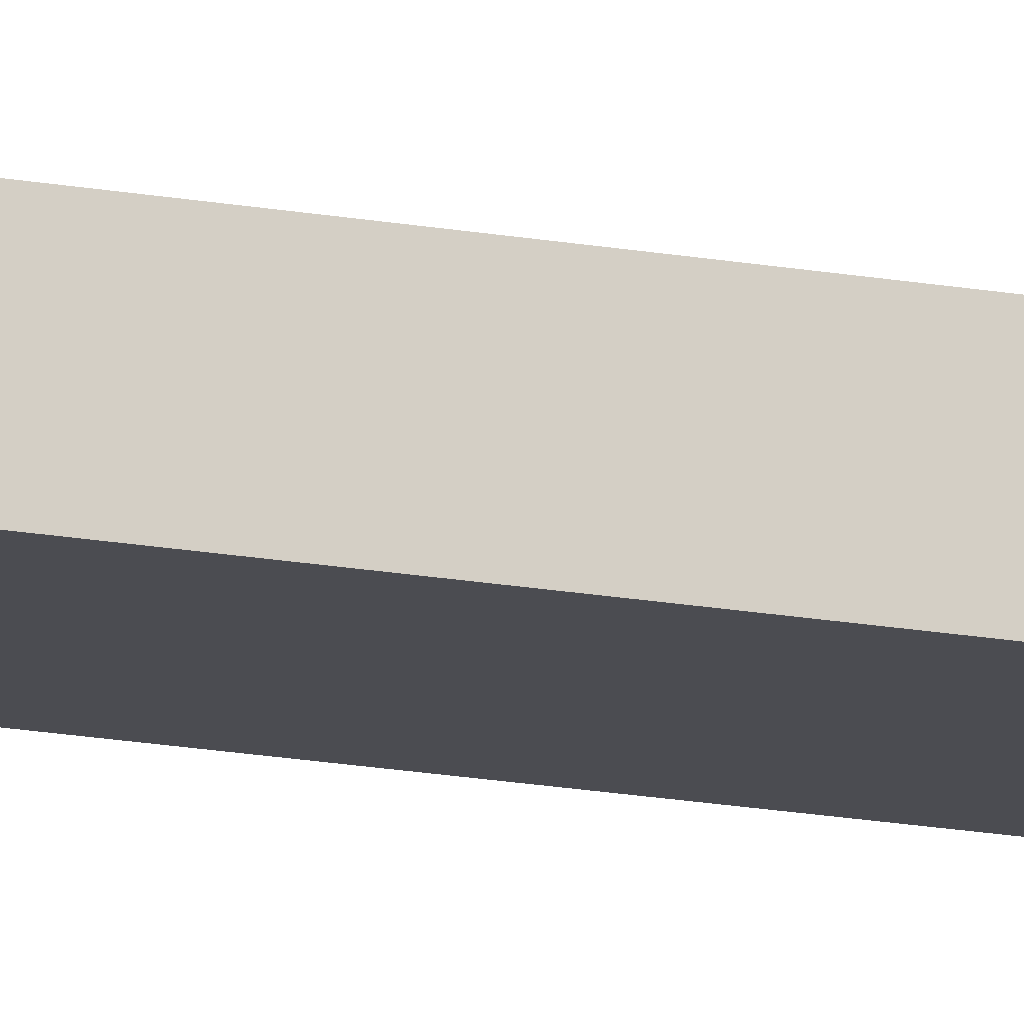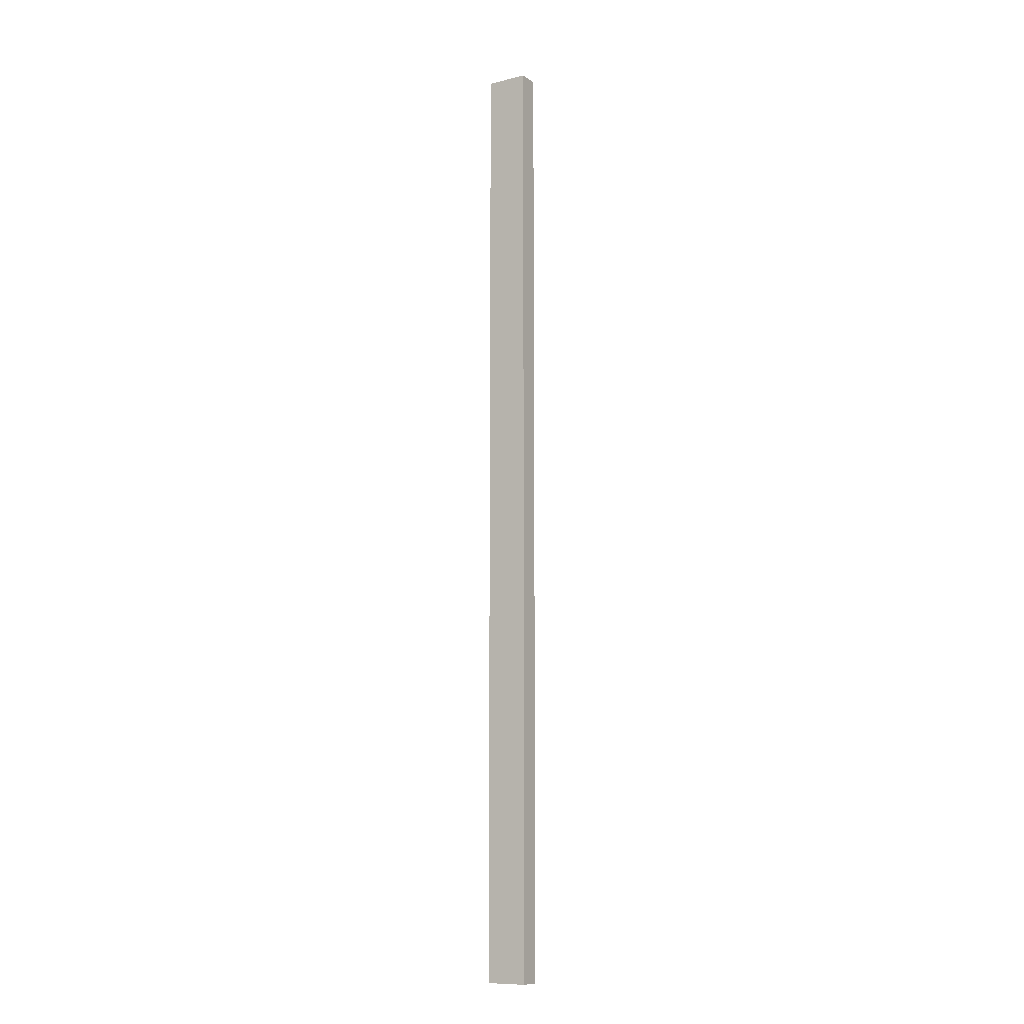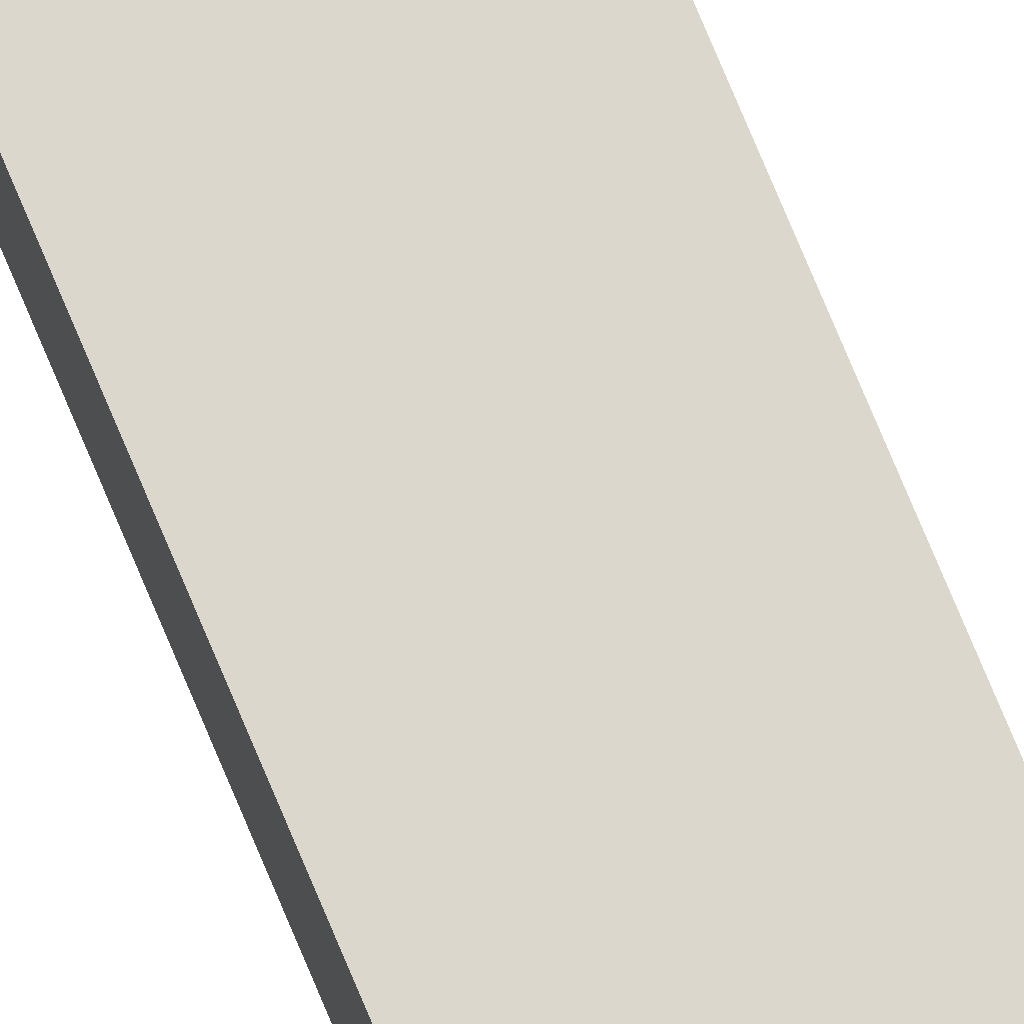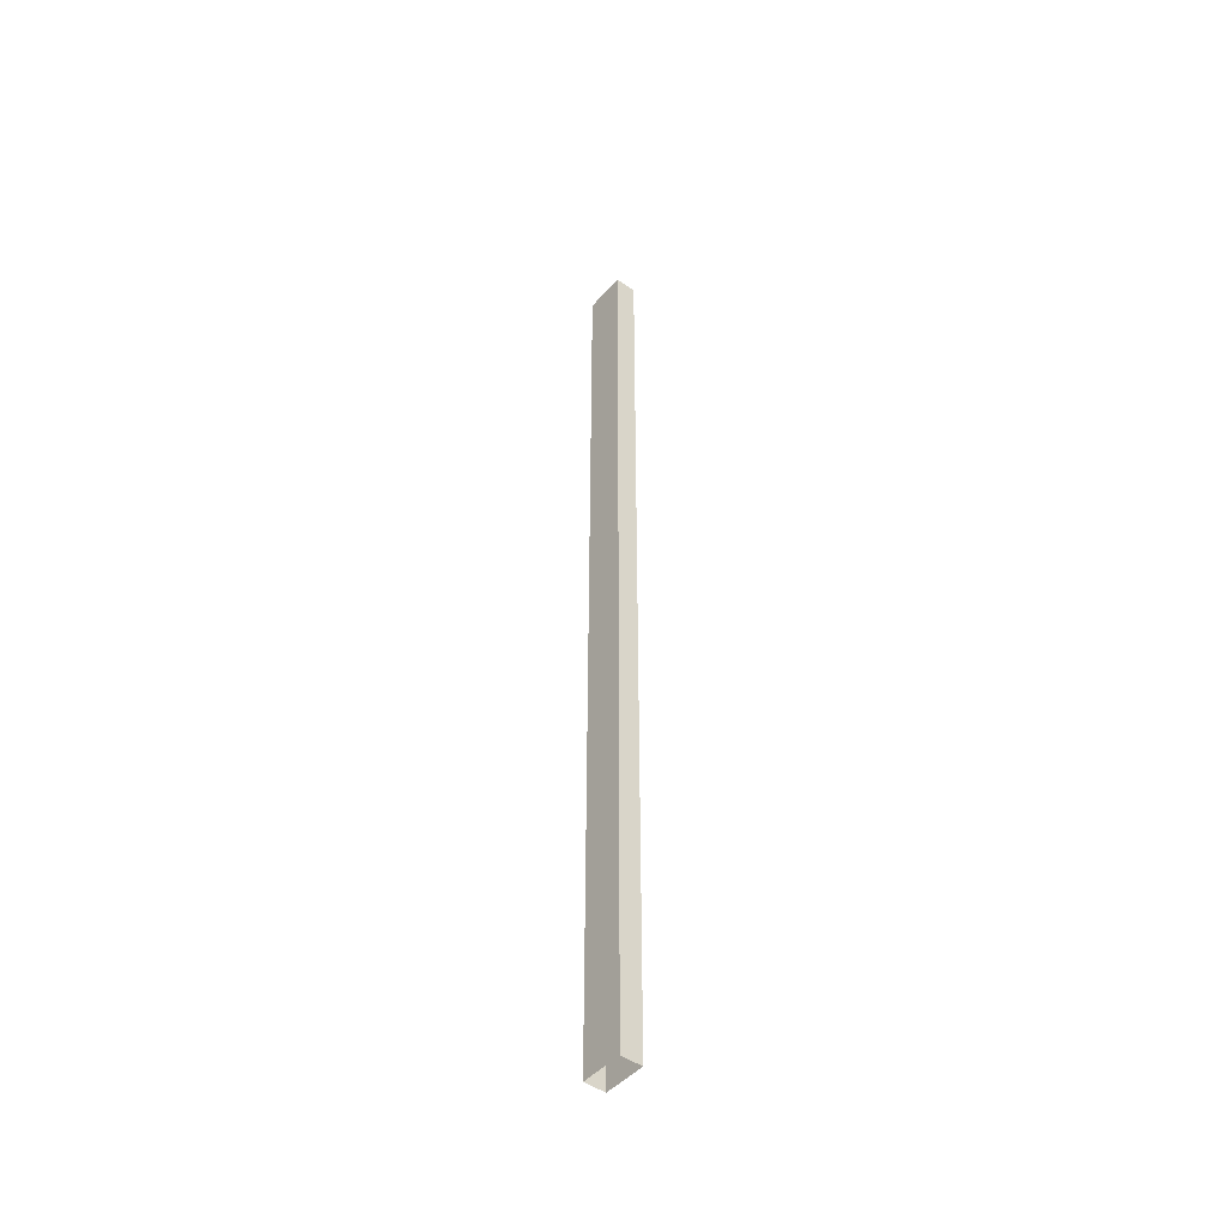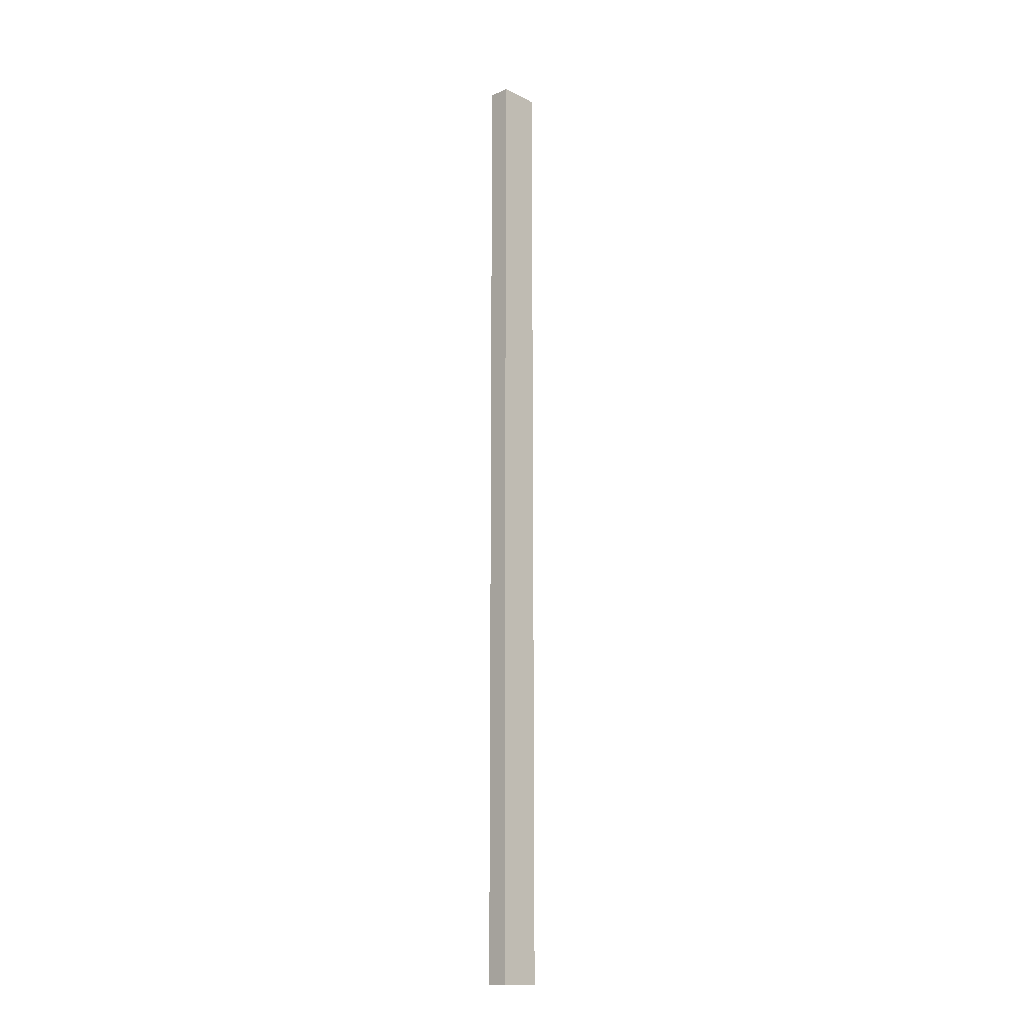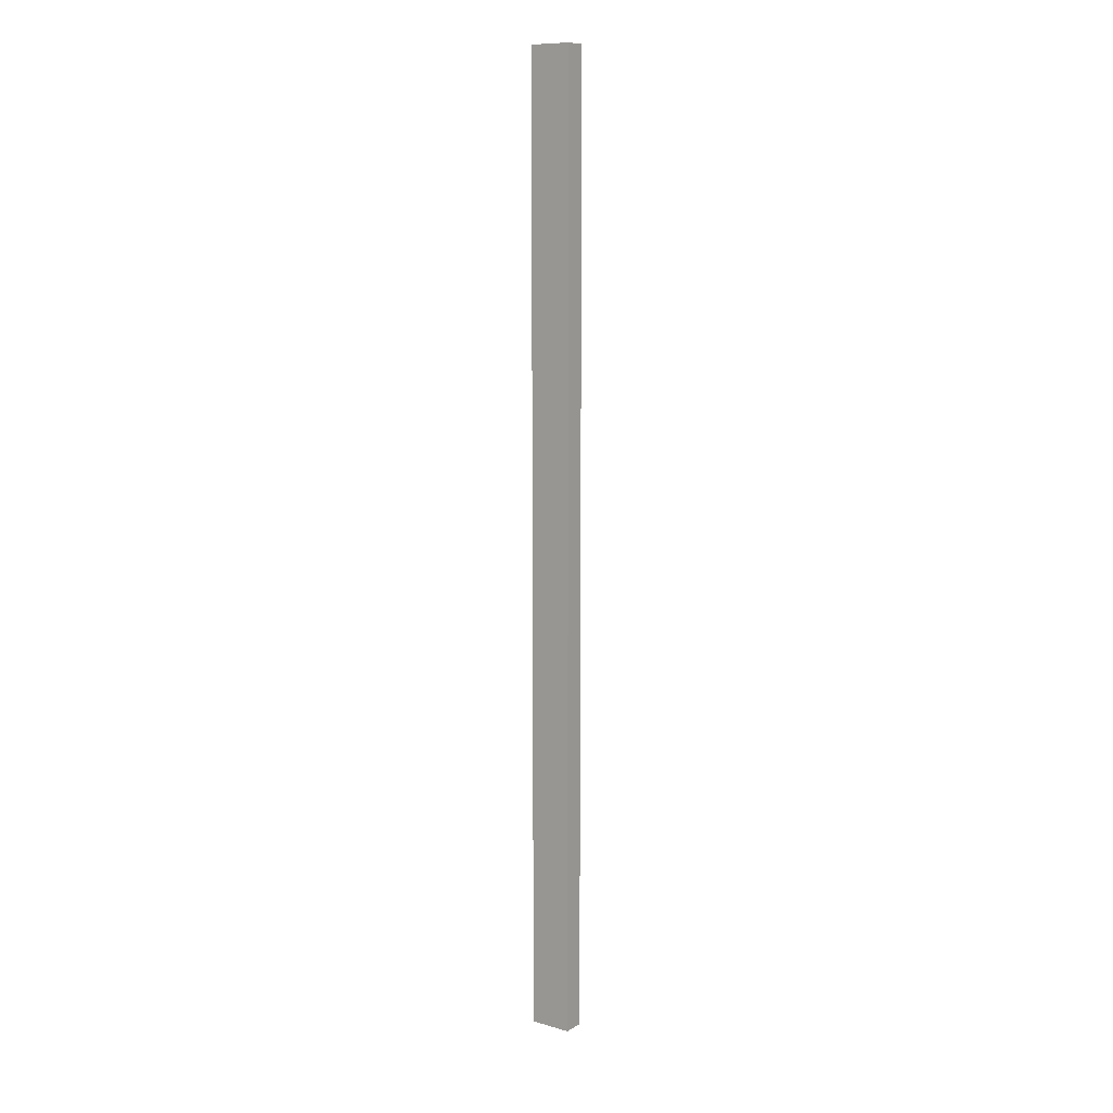
<metadata>
{"format":"obj","ext":"obj","renderer":"f3d","projection":"perspective","resolution":1024,"background":"white","views":[{"elev":-15.3,"azim":67.3,"up":"+Z"},{"elev":-10.5,"azim":31.8,"up":"+Y"},{"elev":73.1,"azim":-22.4,"up":"+Z"},{"elev":-46.8,"azim":-129.0,"up":"+Y"},{"elev":-15.1,"azim":134.2,"up":"+Y"},{"elev":10.5,"azim":35.0,"up":"+Y"}]}
</metadata>
<code>
v  -3.768 76.36 1.929
v  3.768 76.36 1.929
v  3.768 249.3 1.929
v  -3.768 249.3 1.929
v  3.768 249.3 -1.929
v  -3.768 249.3 -1.929
v  3.768 76.36 -1.929
v  -3.768 76.36 -1.929
g pCube2
f 1 2 3
f 3 4 1
f 4 3 5
f 5 6 4
f 6 5 7
f 7 8 6
f 2 7 5
f 5 3 2
f 8 1 4
f 4 6 8

</code>
